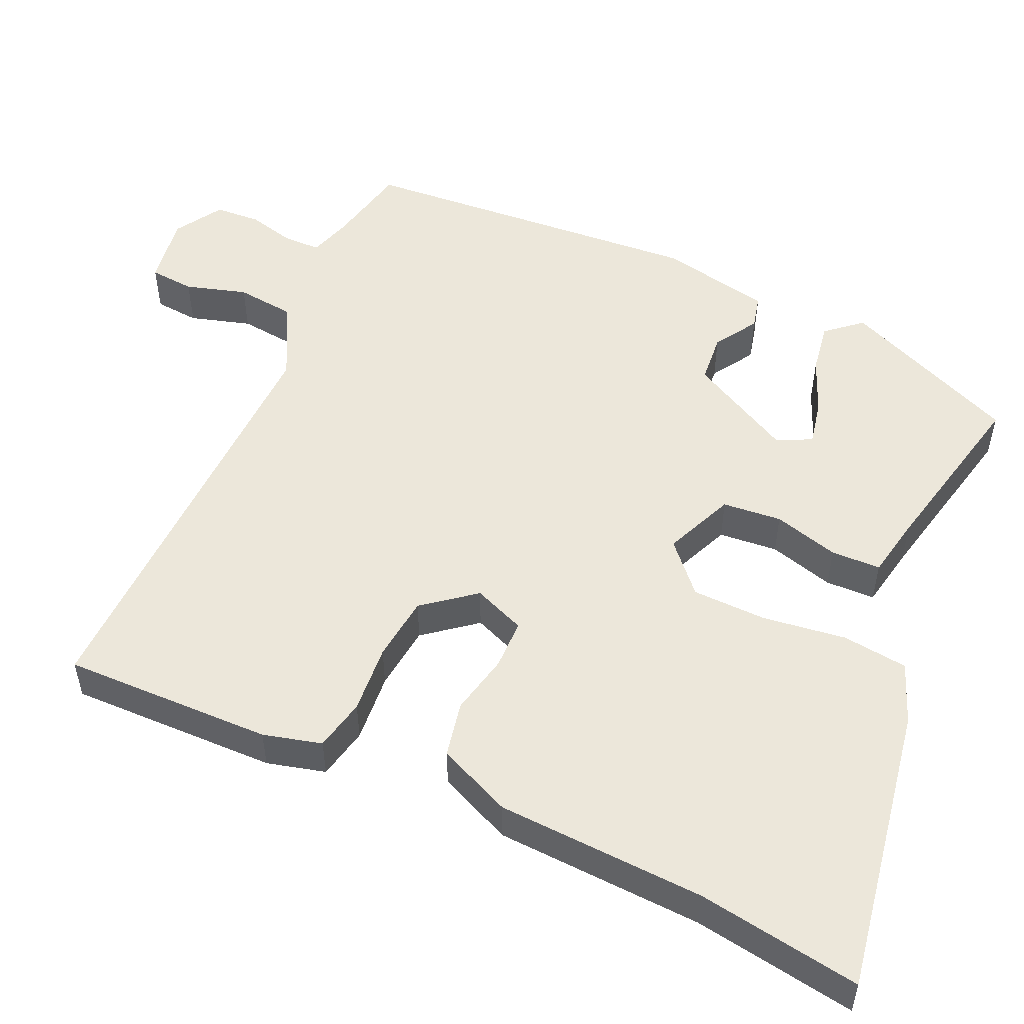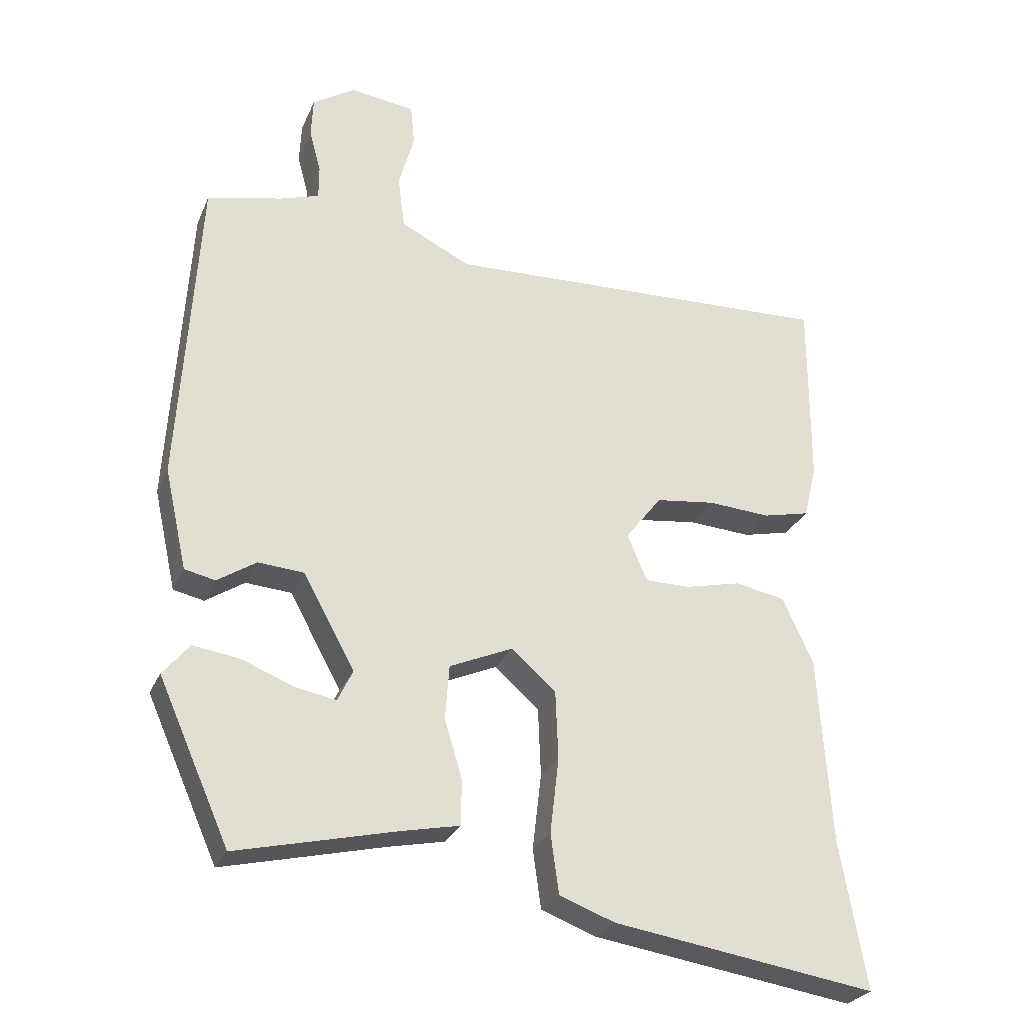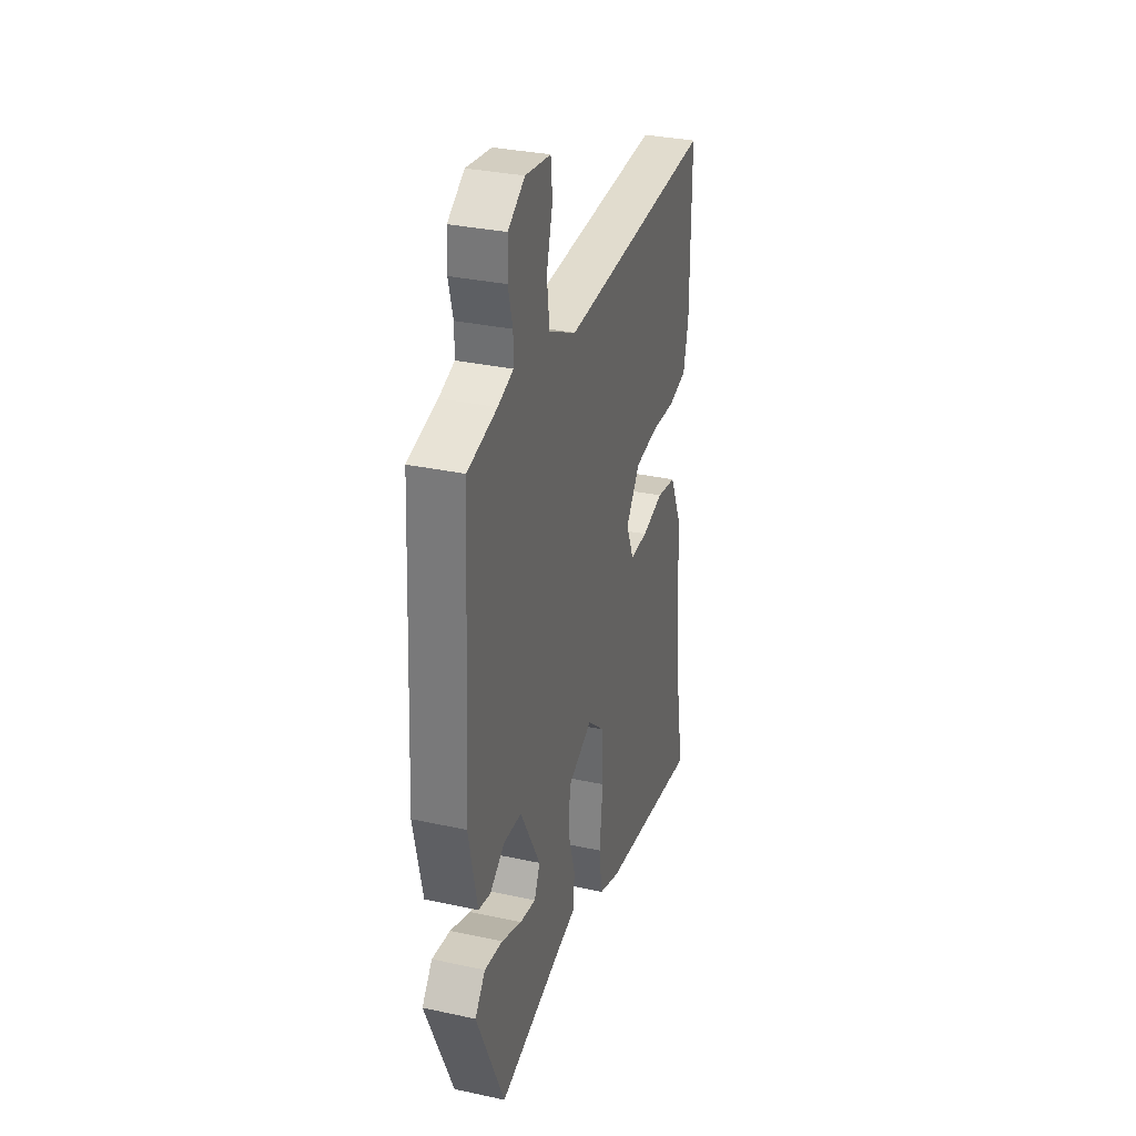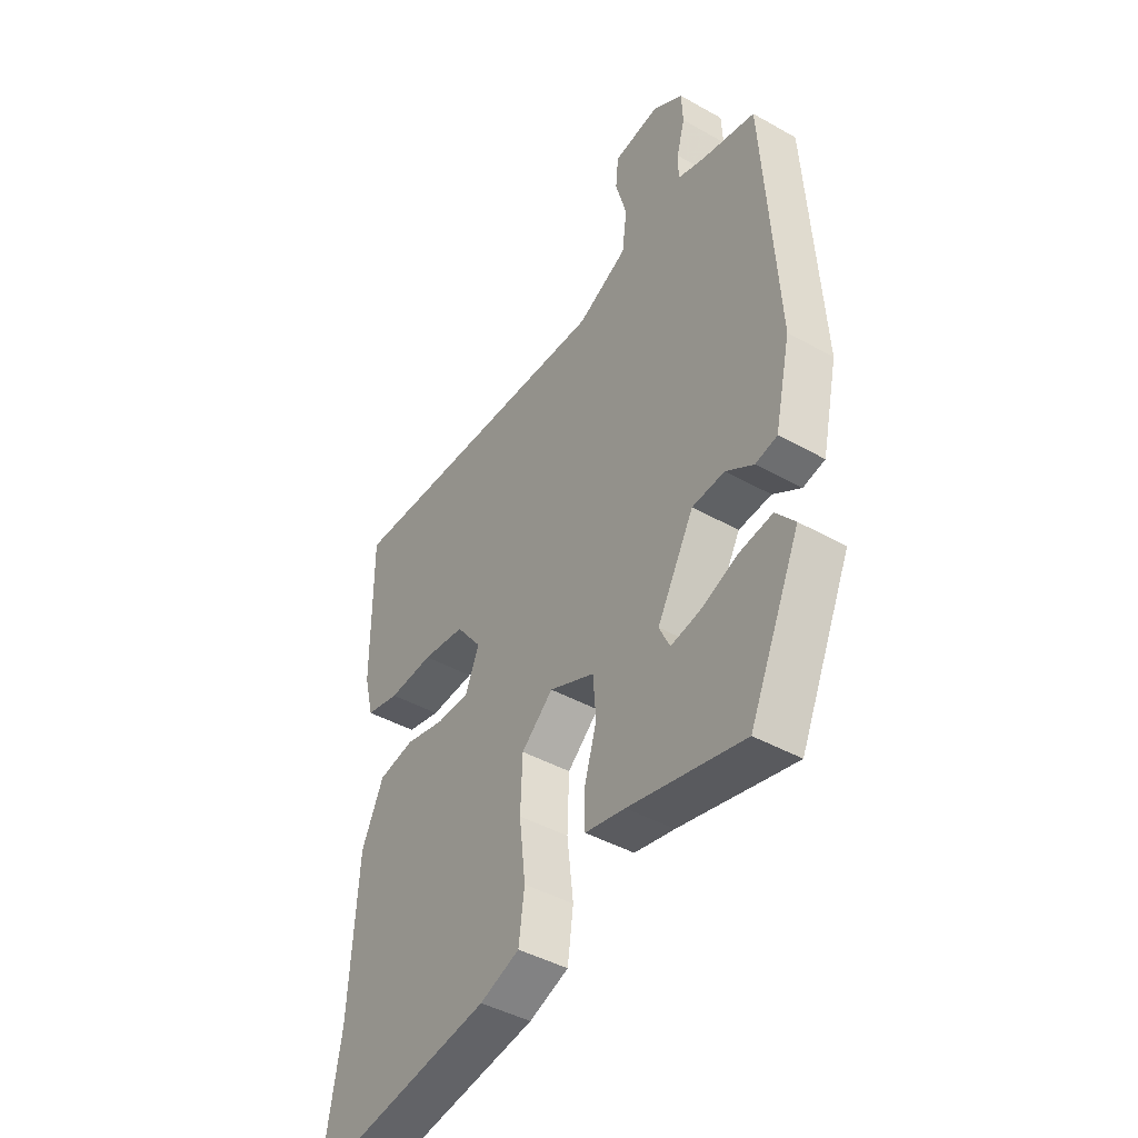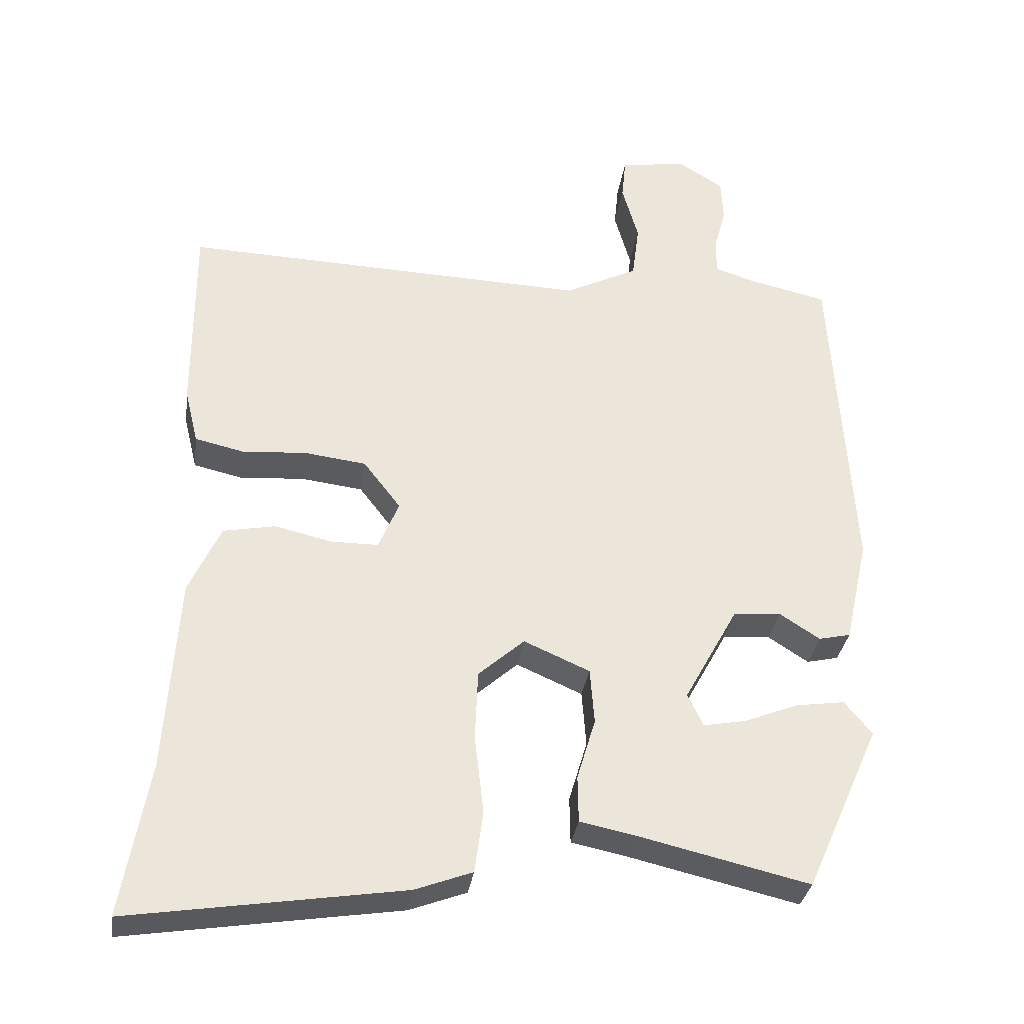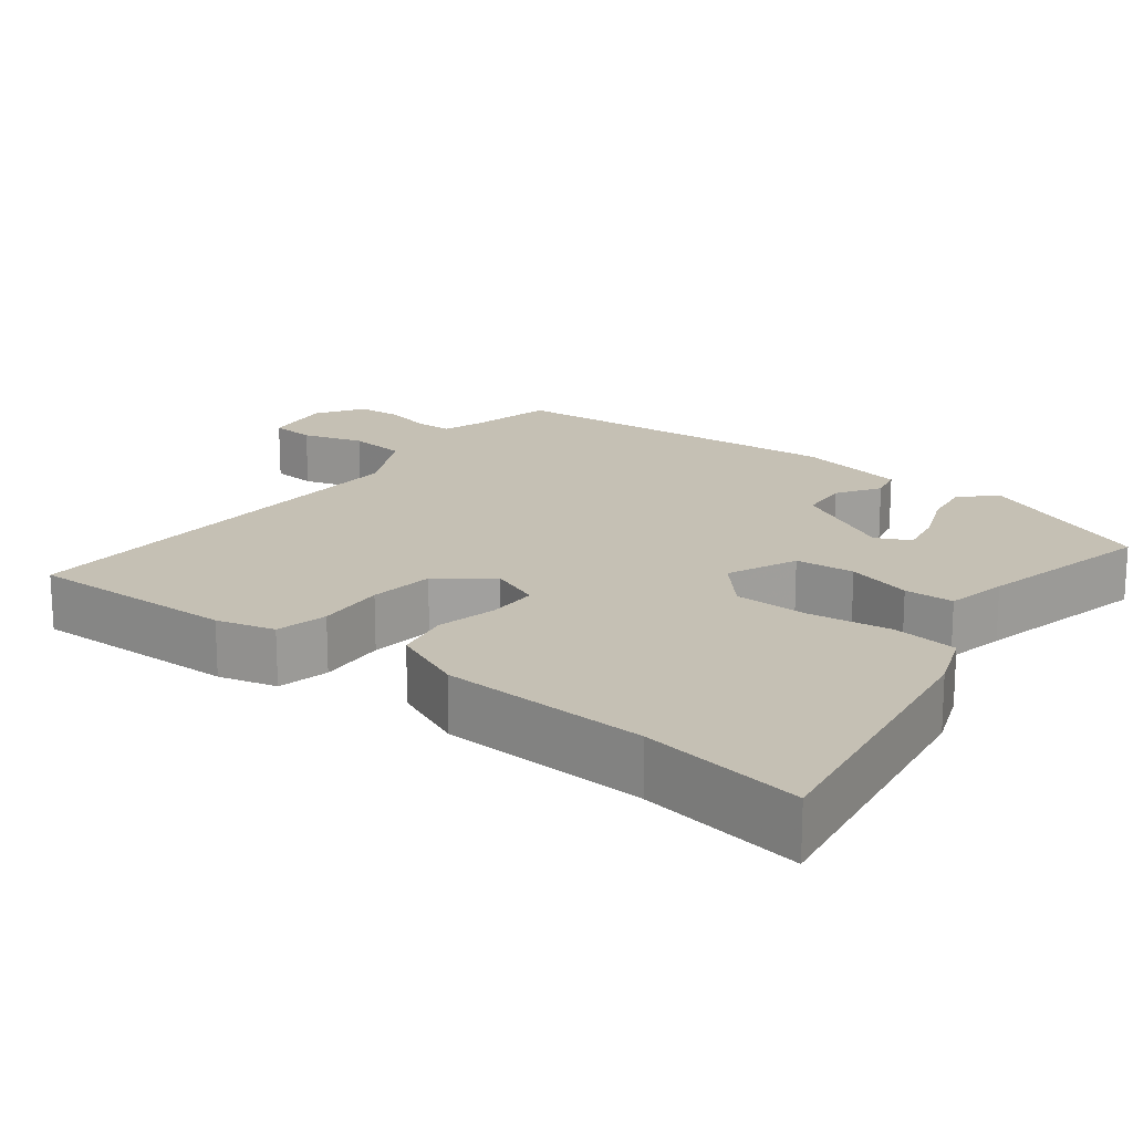
<metadata>
{"format":"obj","ext":"obj","renderer":"f3d","projection":"perspective","resolution":1024,"background":"white","views":[{"elev":52.1,"azim":113.4,"up":"+Y"},{"elev":-27.3,"azim":-19.9,"up":"+Z"},{"elev":32.1,"azim":-73.1,"up":"+Z"},{"elev":-43.4,"azim":-123.6,"up":"+Z"},{"elev":-32.4,"azim":172.1,"up":"+Z"},{"elev":18.2,"azim":127.0,"up":"+Y"}]}
</metadata>
<code>
v 0.487 0.07 0.497
v 0.486 0.07 0.218
v 0.467 0.07 0.14
v 0.398 0.07 0.124
v 0.306 0.07 0.13
v 0.219 0.07 0.119
v 0.166 0.07 0.05
v 0.195 0.07 -0.019
v 0.262 0.07 -0.019
v 0.343 0.07 0
v 0.417 0.07 -0.014
v 0.462 0.07 -0.112
v 0.48 0.07 -0.389
v 0.518 0.07 -0.605
v 0.132 0.07 -0.546
v 0.051 0.07 -0.516
v 0.039 0.07 -0.429
v 0.052 0.07 -0.318
v 0.048 0.07 -0.218
v -0.017 0.07 -0.161
v -0.11 0.07 -0.202
v -0.116 0.07 -0.281
v -0.09 0.07 -0.368
v -0.091 0.07 -0.434
v -0.173 0.07 -0.451
v -0.41 0.07 -0.507
v -0.515 0.07 -0.272
v -0.476 0.07 -0.225
v -0.407 0.07 -0.235
v -0.331 0.07 -0.265
v -0.271 0.07 -0.276
v -0.249 0.07 -0.23
v -0.325 0.07 -0.092
v -0.392 0.07 -0.087
v -0.449 0.07 -0.124
v -0.494 0.07 -0.114
v -0.527 0.07 0.034
v -0.499 0.07 0.5
v -0.389 0.07 0.525
v -0.331 0.07 0.544
v -0.331 0.07 0.594
v -0.348 0.07 0.657
v -0.345 0.07 0.718
v -0.282 0.07 0.758
v -0.187 0.07 0.745
v -0.181 0.07 0.685
v -0.204 0.07 0.603
v -0.194 0.07 0.525
v -0.091 0.07 0.474
v 0.487 0 0.497
v 0.486 0 0.218
v 0.467 0 0.14
v 0.398 0 0.124
v 0.306 0 0.13
v 0.219 0 0.119
v 0.166 0 0.05
v 0.195 0 -0.019
v 0.262 0 -0.019
v 0.343 0 0
v 0.417 0 -0.014
v 0.462 0 -0.112
v 0.48 0 -0.389
v 0.518 0 -0.605
v 0.132 0 -0.546
v 0.051 0 -0.516
v 0.039 0 -0.429
v 0.052 0 -0.318
v 0.048 0 -0.218
v -0.017 0 -0.161
v -0.11 0 -0.202
v -0.116 0 -0.281
v -0.09 0 -0.368
v -0.091 0 -0.434
v -0.173 0 -0.451
v -0.41 0 -0.507
v -0.515 0 -0.272
v -0.476 0 -0.225
v -0.407 0 -0.235
v -0.331 0 -0.265
v -0.271 0 -0.276
v -0.249 0 -0.23
v -0.325 0 -0.092
v -0.392 0 -0.087
v -0.449 0 -0.124
v -0.494 0 -0.114
v -0.527 0 0.034
v -0.499 0 0.5
v -0.389 0 0.525
v -0.331 0 0.544
v -0.331 0 0.594
v -0.348 0 0.657
v -0.345 0 0.718
v -0.282 0 0.758
v -0.187 0 0.745
v -0.181 0 0.685
v -0.204 0 0.603
v -0.194 0 0.525
v -0.091 0 0.474
f 45 46 47
f 44 45 47
f 43 44 47
f 42 43 47
f 41 42 47
f 40 41 47 48
f 39 40 48 49
f 38 39 49
f 37 38 49
f 36 37 49
f 35 36 49
f 34 35 49
f 28 29 30
f 27 28 30
f 26 27 30
f 25 26 30
f 25 30 31
f 25 31 32
f 24 25 32
f 23 24 32
f 22 23 32
f 16 17 18
f 15 16 18
f 14 15 18
f 13 14 18
f 13 18 19
f 12 13 19
f 11 12 19
f 10 11 19
f 9 10 19
f 8 9 19 20
f 3 4 5
f 2 3 5
f 1 2 5
f 49 1 5
f 49 5 6
f 49 6 7
f 34 49 7
f 33 34 7
f 21 22 32 33
f 20 21 33
f 8 20 33
f 7 8 33
f 96 95 94
f 96 94 93
f 96 93 92
f 96 92 91
f 96 91 90
f 97 96 90 89
f 98 97 89 88
f 98 88 87
f 98 87 86
f 98 86 85
f 98 85 84
f 98 84 83
f 79 78 77
f 79 77 76
f 79 76 75
f 79 75 74
f 80 79 74
f 81 80 74
f 81 74 73
f 81 73 72
f 81 72 71
f 67 66 65
f 67 65 64
f 67 64 63
f 67 63 62
f 68 67 62
f 68 62 61
f 68 61 60
f 68 60 59
f 68 59 58
f 69 68 58 57
f 54 53 52
f 54 52 51
f 54 51 50
f 54 50 98
f 55 54 98
f 56 55 98
f 56 98 83
f 56 83 82
f 82 81 71 70
f 82 70 69
f 82 69 57
f 82 57 56
f 1 50 51 2
f 2 51 52 3
f 3 52 53 4
f 4 53 54 5
f 5 54 55 6
f 6 55 56 7
f 7 56 57 8
f 8 57 58 9
f 9 58 59 10
f 10 59 60 11
f 11 60 61 12
f 12 61 62 13
f 13 62 63 14
f 14 63 64 15
f 15 64 65 16
f 16 65 66 17
f 17 66 67 18
f 18 67 68 19
f 19 68 69 20
f 20 69 70 21
f 21 70 71 22
f 22 71 72 23
f 23 72 73 24
f 24 73 74 25
f 25 74 75 26
f 26 75 76 27
f 27 76 77 28
f 28 77 78 29
f 29 78 79 30
f 30 79 80 31
f 31 80 81 32
f 32 81 82 33
f 33 82 83 34
f 34 83 84 35
f 35 84 85 36
f 36 85 86 37
f 37 86 87 38
f 38 87 88 39
f 39 88 89 40
f 40 89 90 41
f 41 90 91 42
f 42 91 92 43
f 43 92 93 44
f 44 93 94 45
f 45 94 95 46
f 46 95 96 47
f 47 96 97 48
f 48 97 98 49
f 49 98 50 1

</code>
